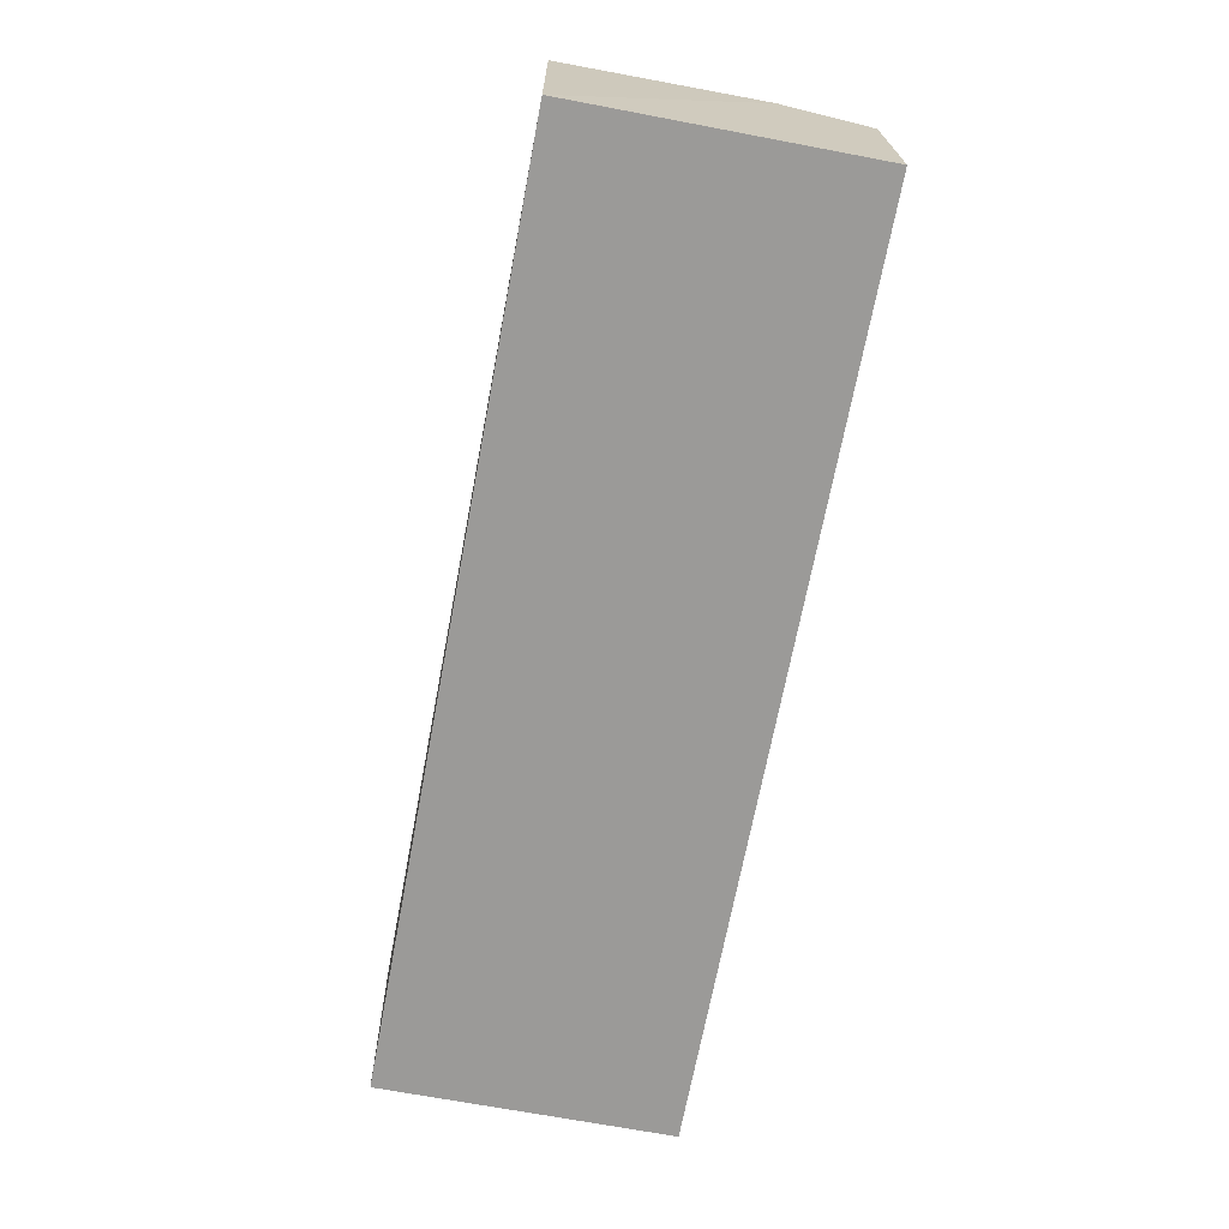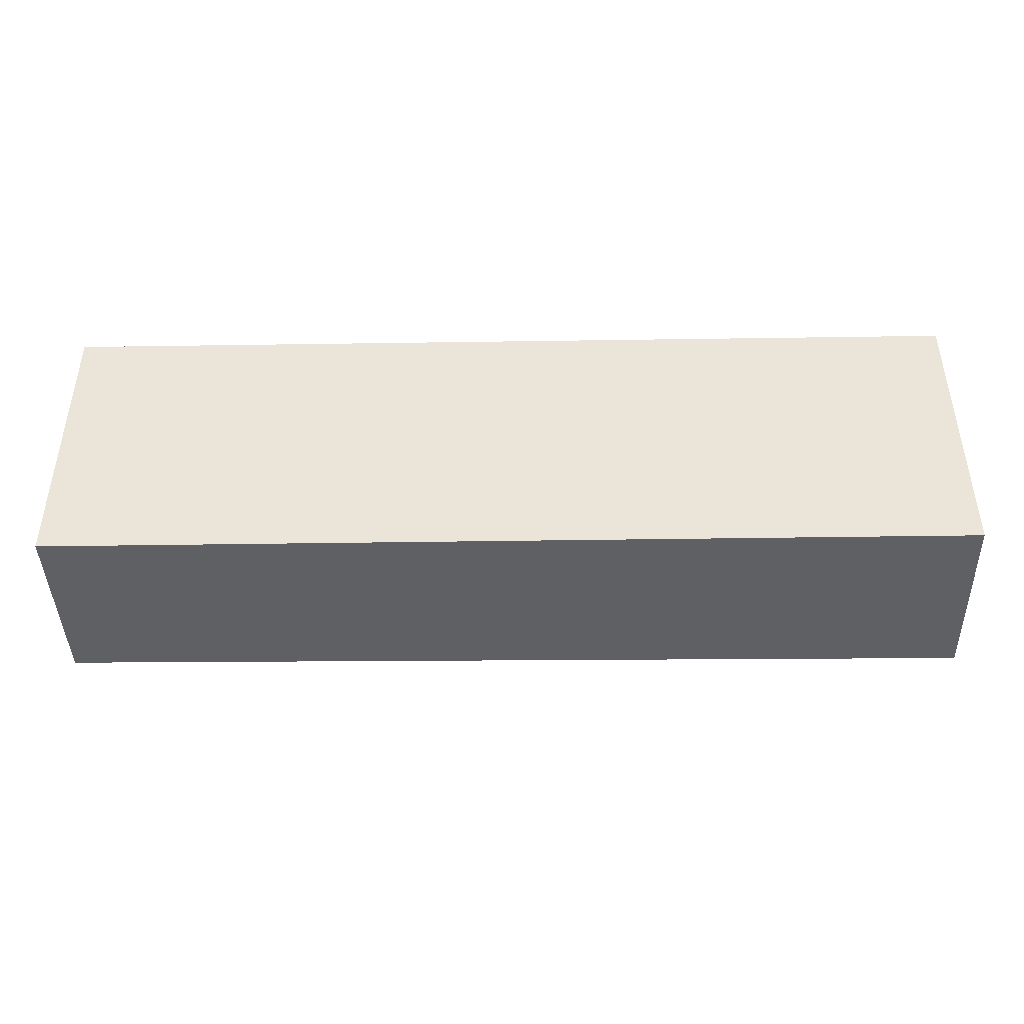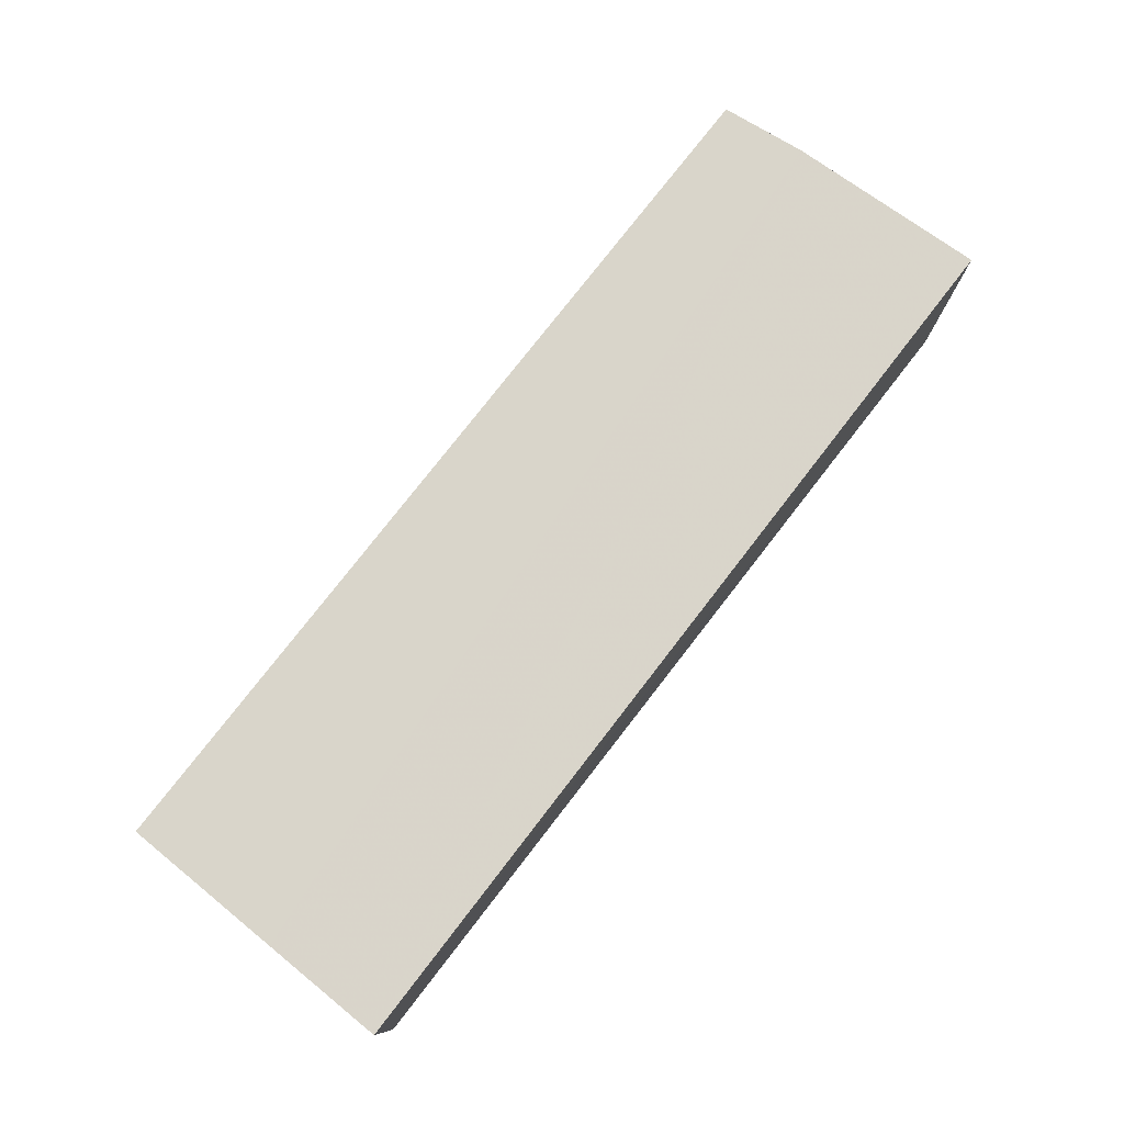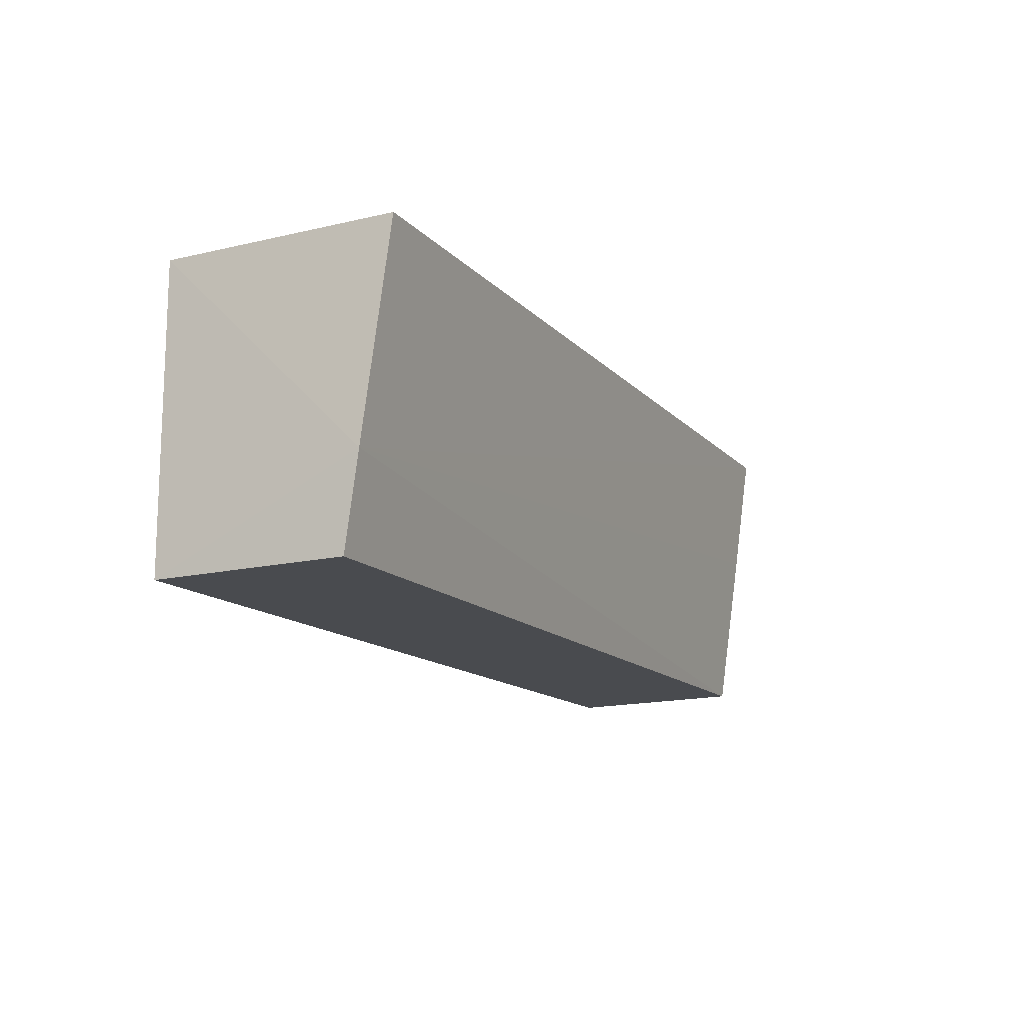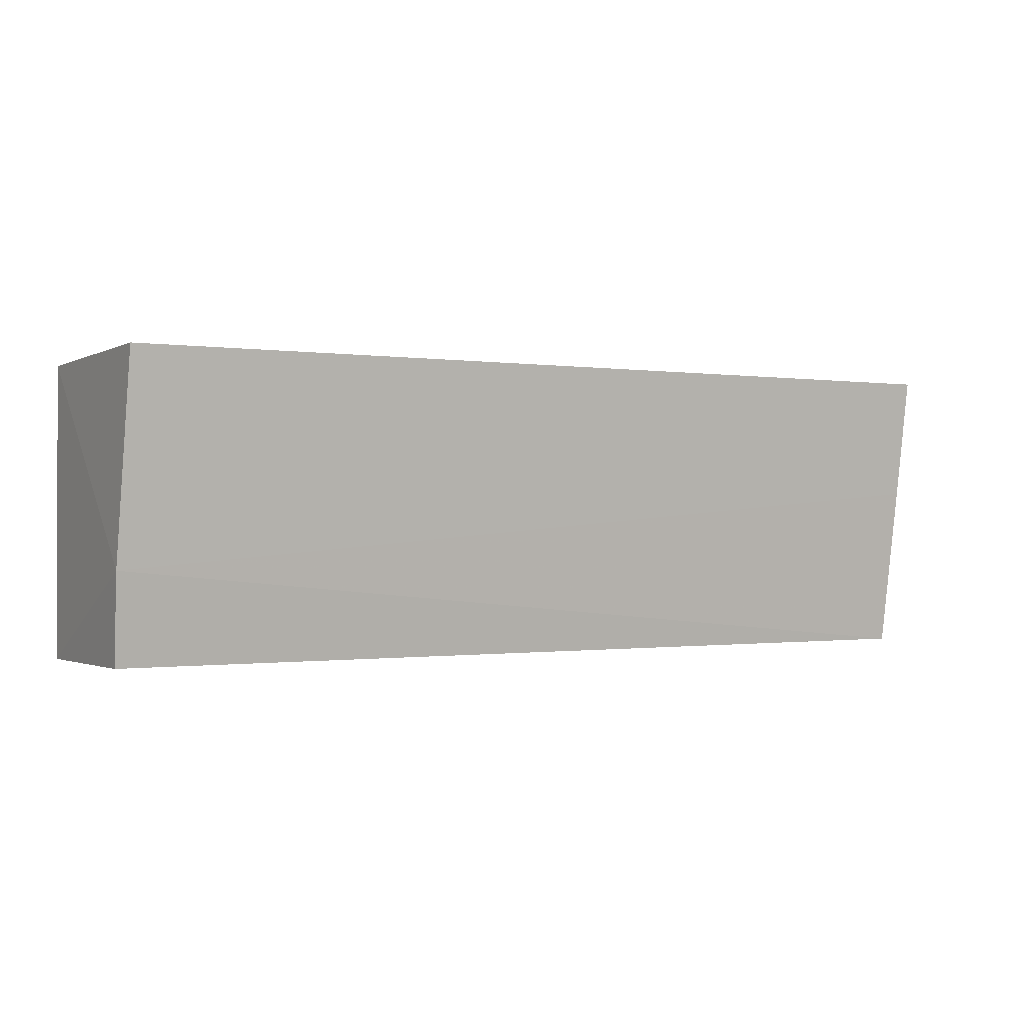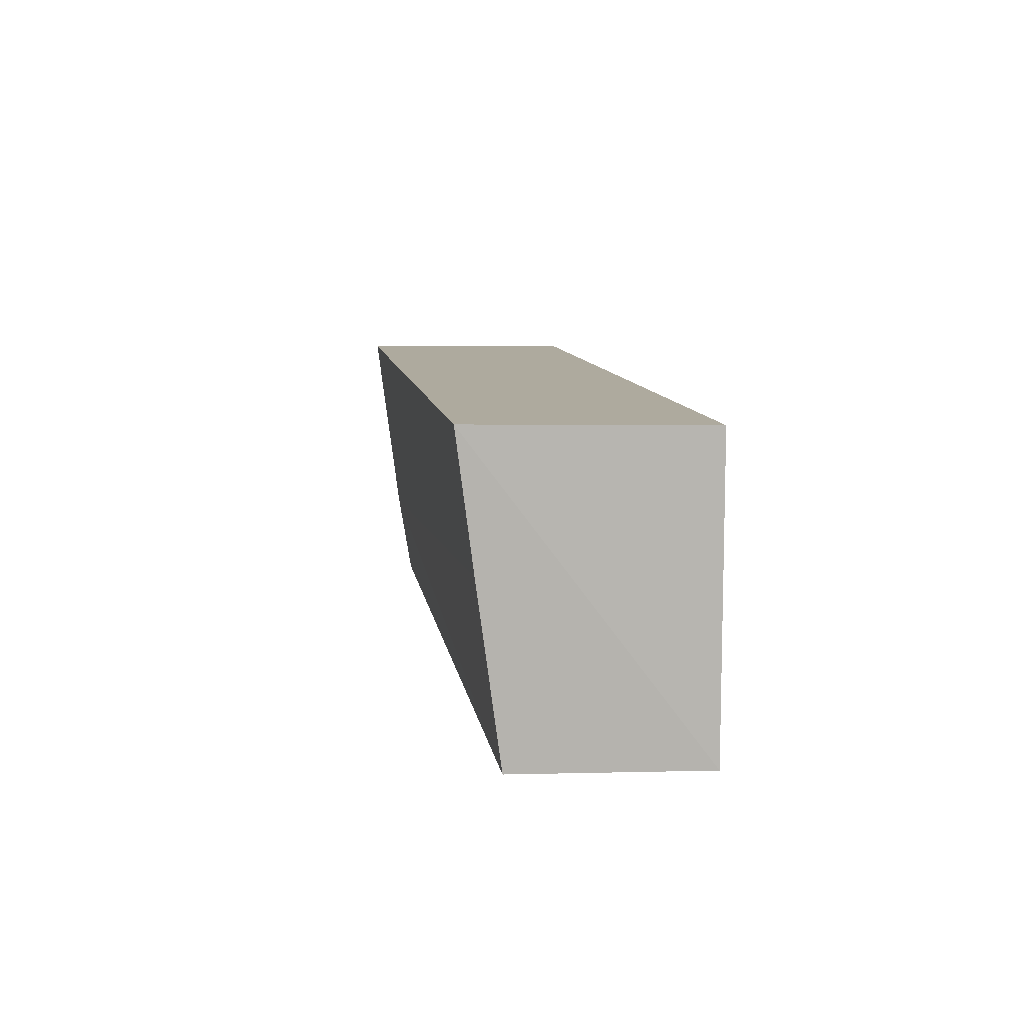
<metadata>
{"format":"obj","ext":"obj","renderer":"f3d","projection":"perspective","resolution":1024,"background":"white","views":[{"elev":-69.3,"azim":-100.7,"up":"+Z"},{"elev":-43.5,"azim":-179.0,"up":"+Y"},{"elev":76.6,"azim":127.8,"up":"+Z"},{"elev":-13.8,"azim":-63.7,"up":"+Y"},{"elev":-0.8,"azim":-30.1,"up":"+Y"},{"elev":9.3,"azim":82.5,"up":"+Y"}]}
</metadata>
<code>
v 0.02689 0.001 0.04141
v 0.02654 -0.02161 0.03836
v 0.02672 0.0006663 0.02417
v -0.04411 0.0006663 0.02417
v -0.04449 -0.01484 0.03998
v 0.02672 -0.02187 0.02417
v 0.02674 -0.008663 0.04014
v -0.0442 0.0008293 0.04202
v -0.04411 -0.02187 0.02417
v -0.04423 -0.02172 0.03885
f 1 3 4
f 6 4 3
f 6 3 1
f 7 5 2
f 7 1 5
f 7 6 1
f 7 2 6
f 8 5 1
f 8 1 4
f 8 4 5
f 9 5 4
f 9 4 6
f 10 9 6
f 10 6 2
f 10 2 5
f 10 5 9

</code>
